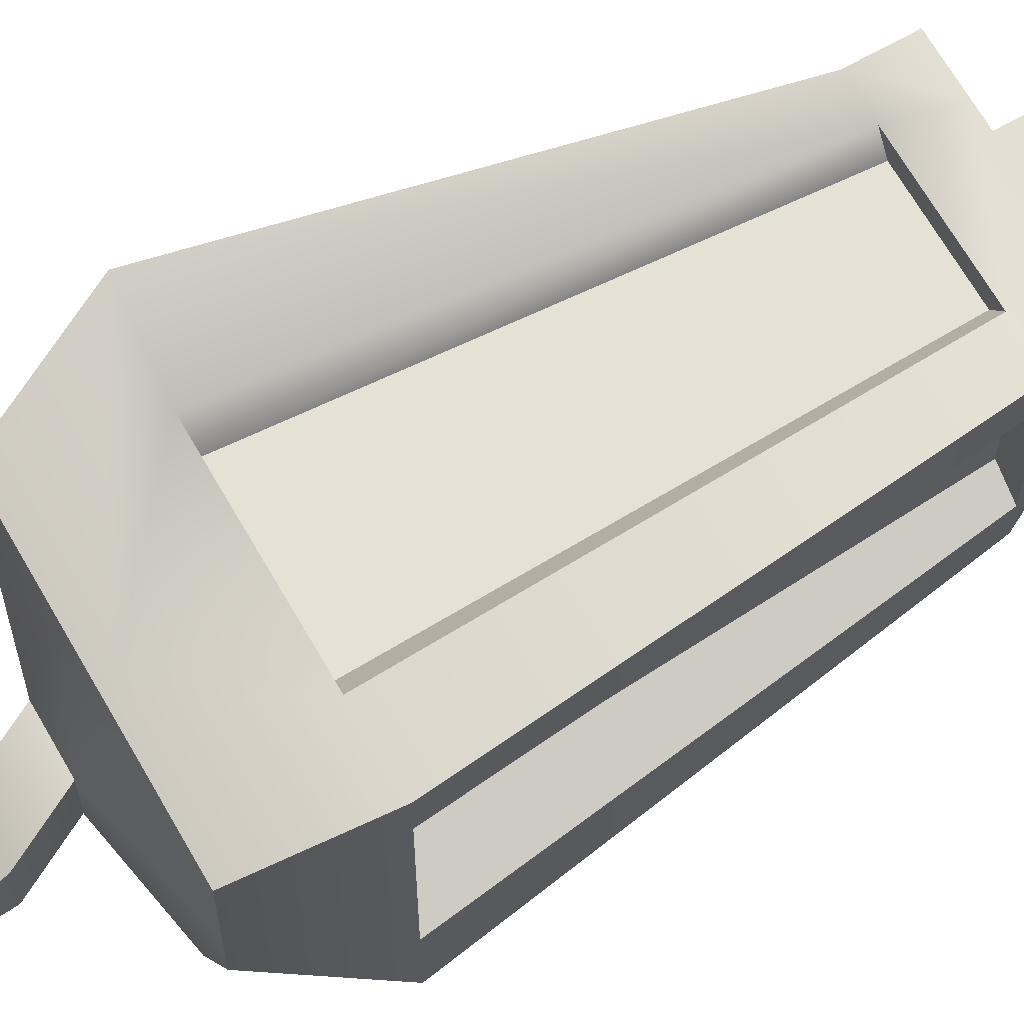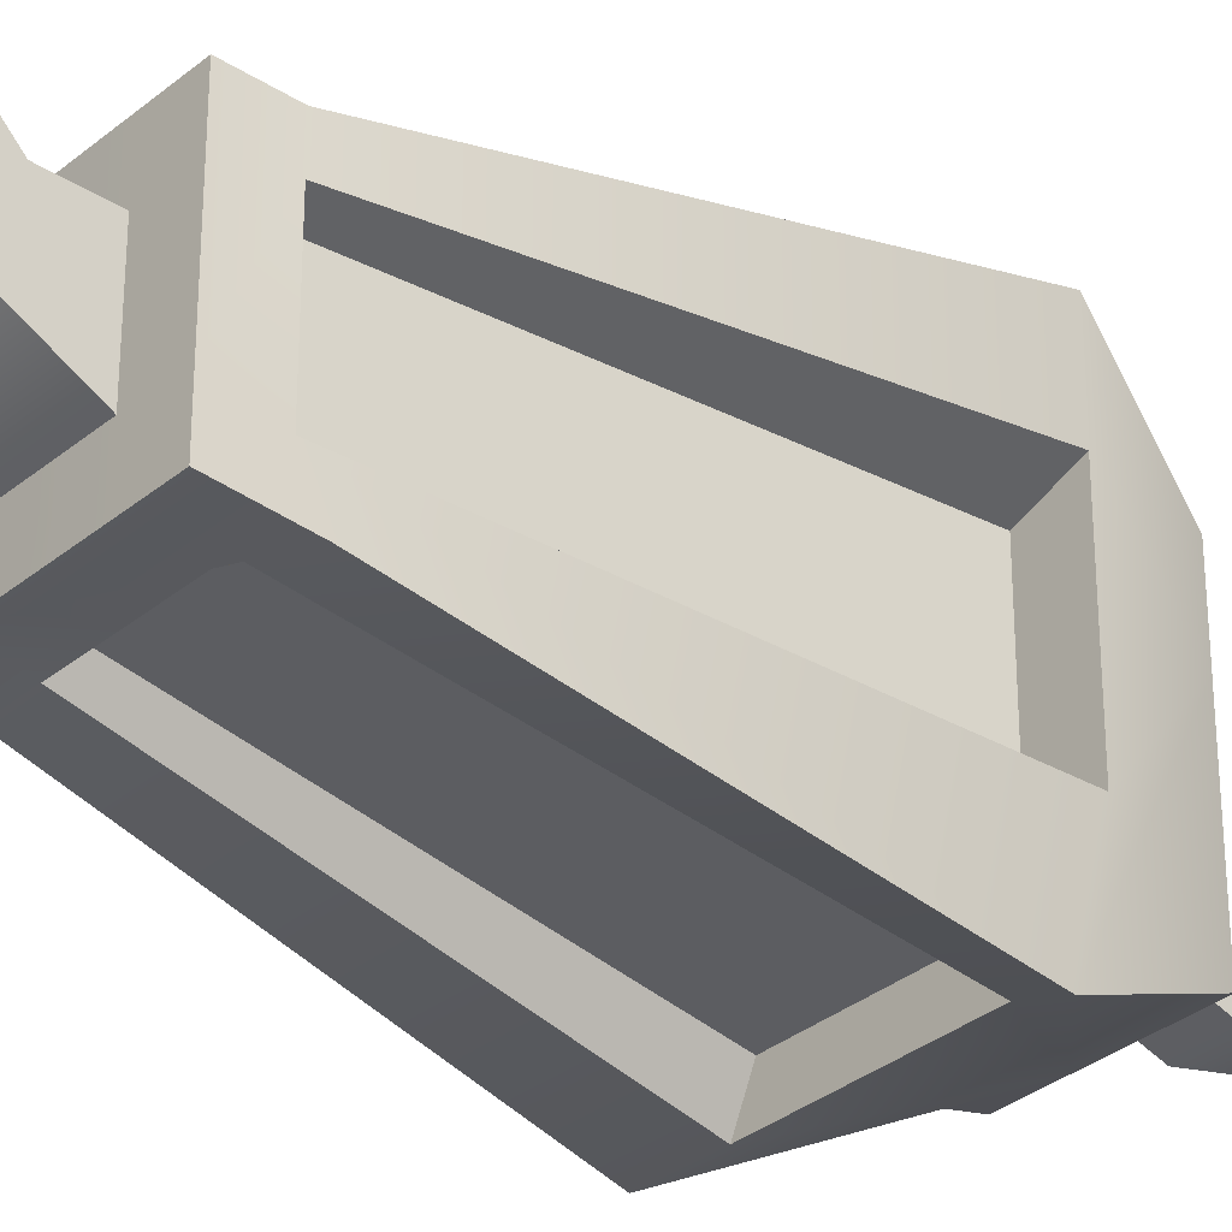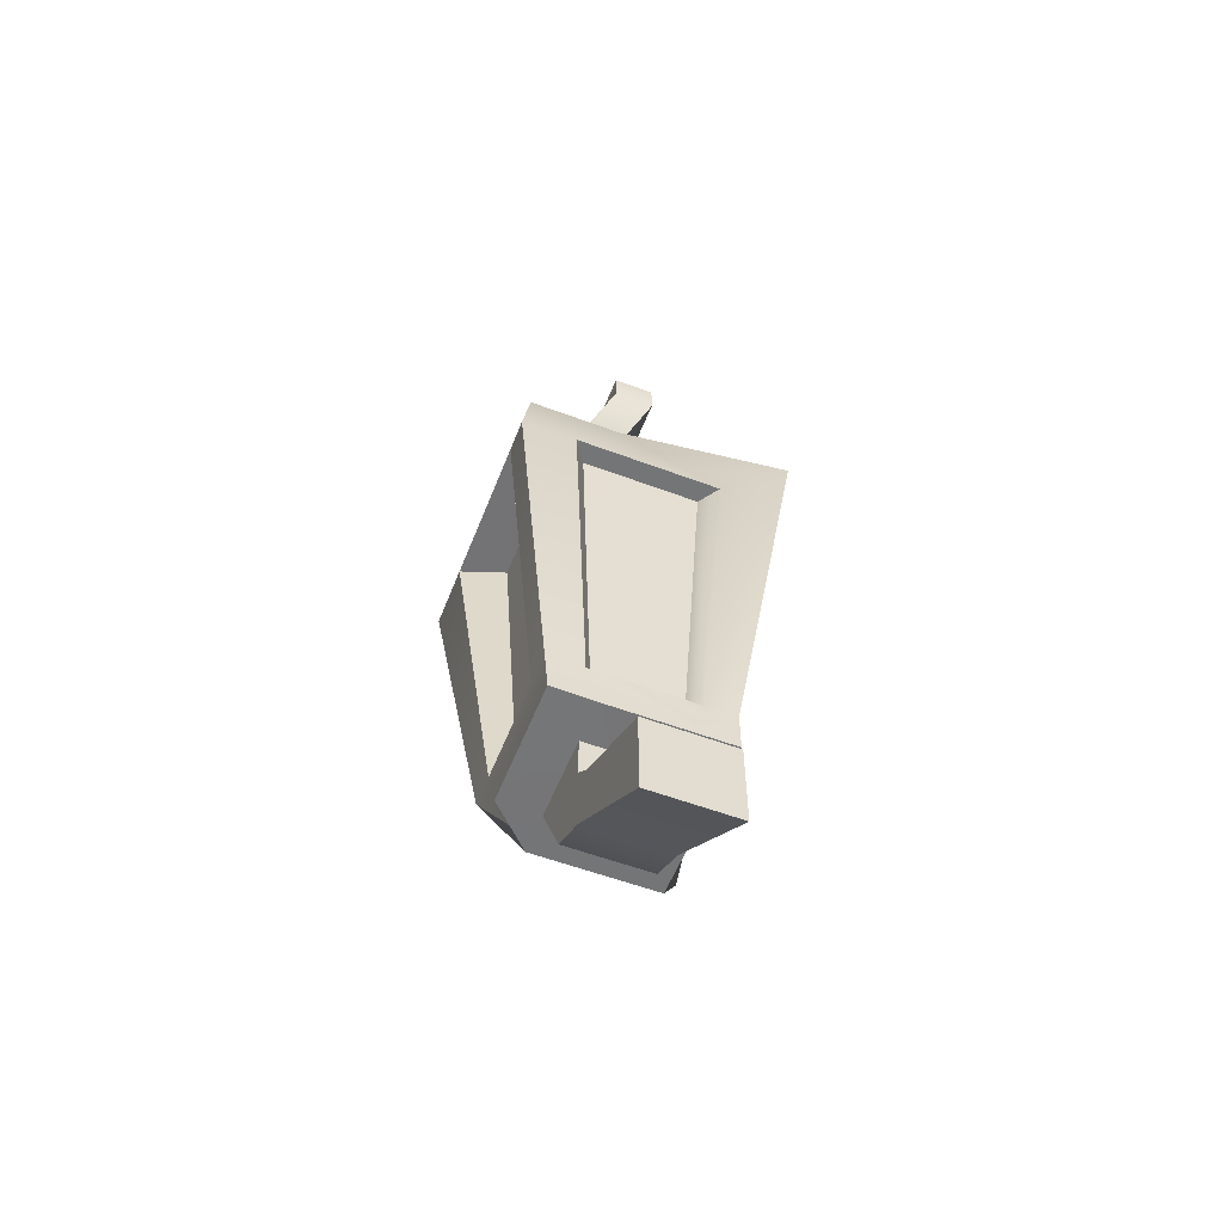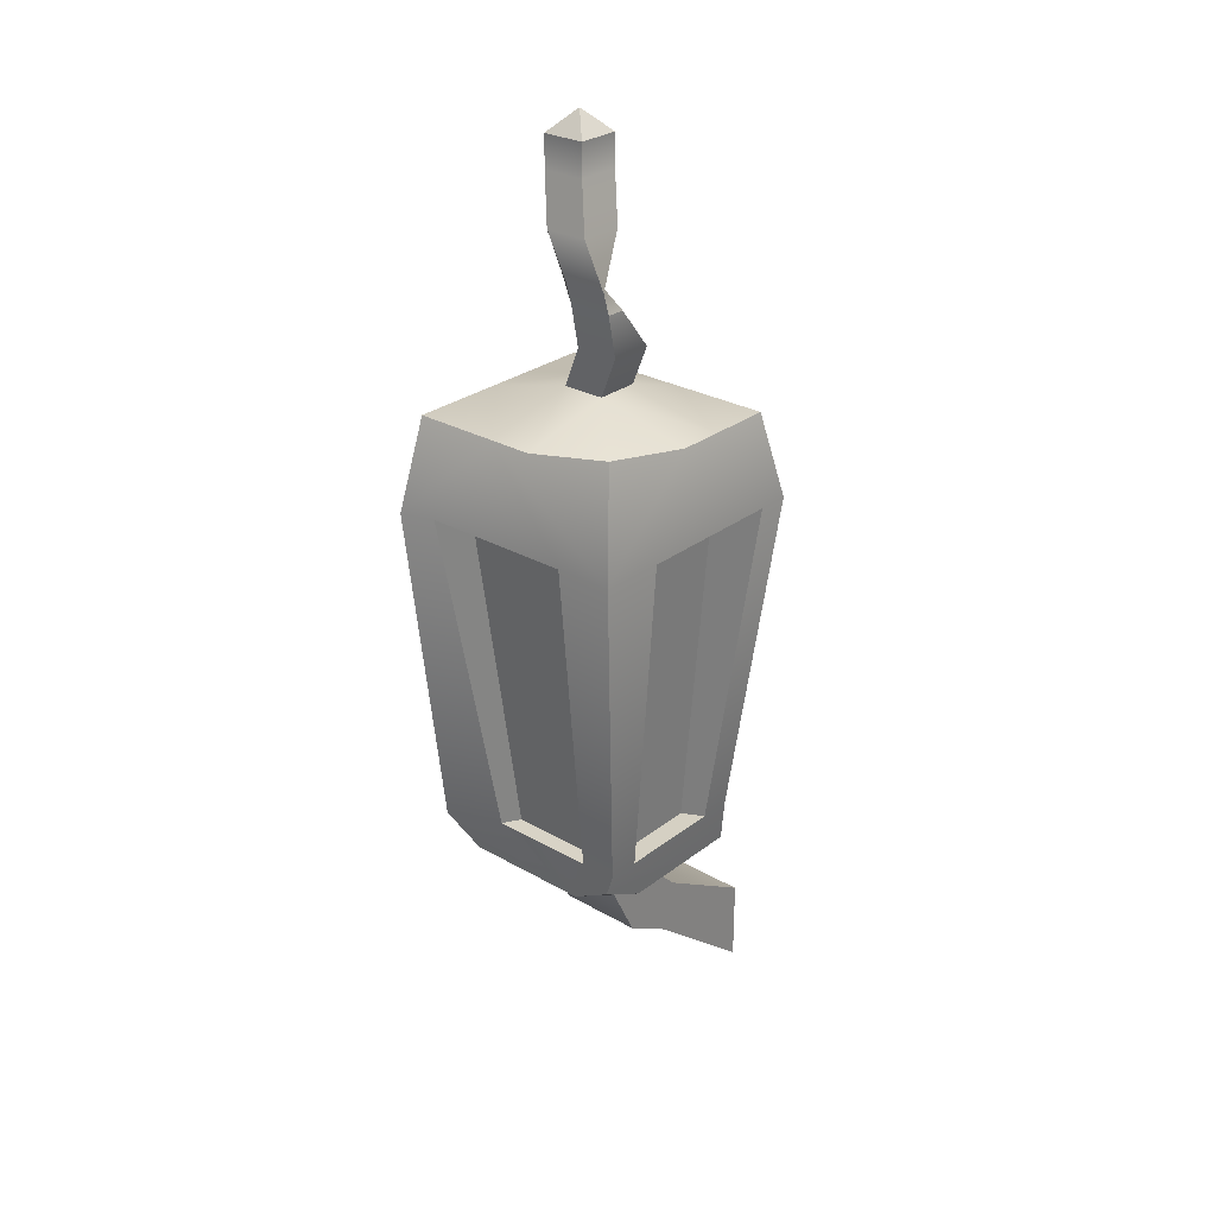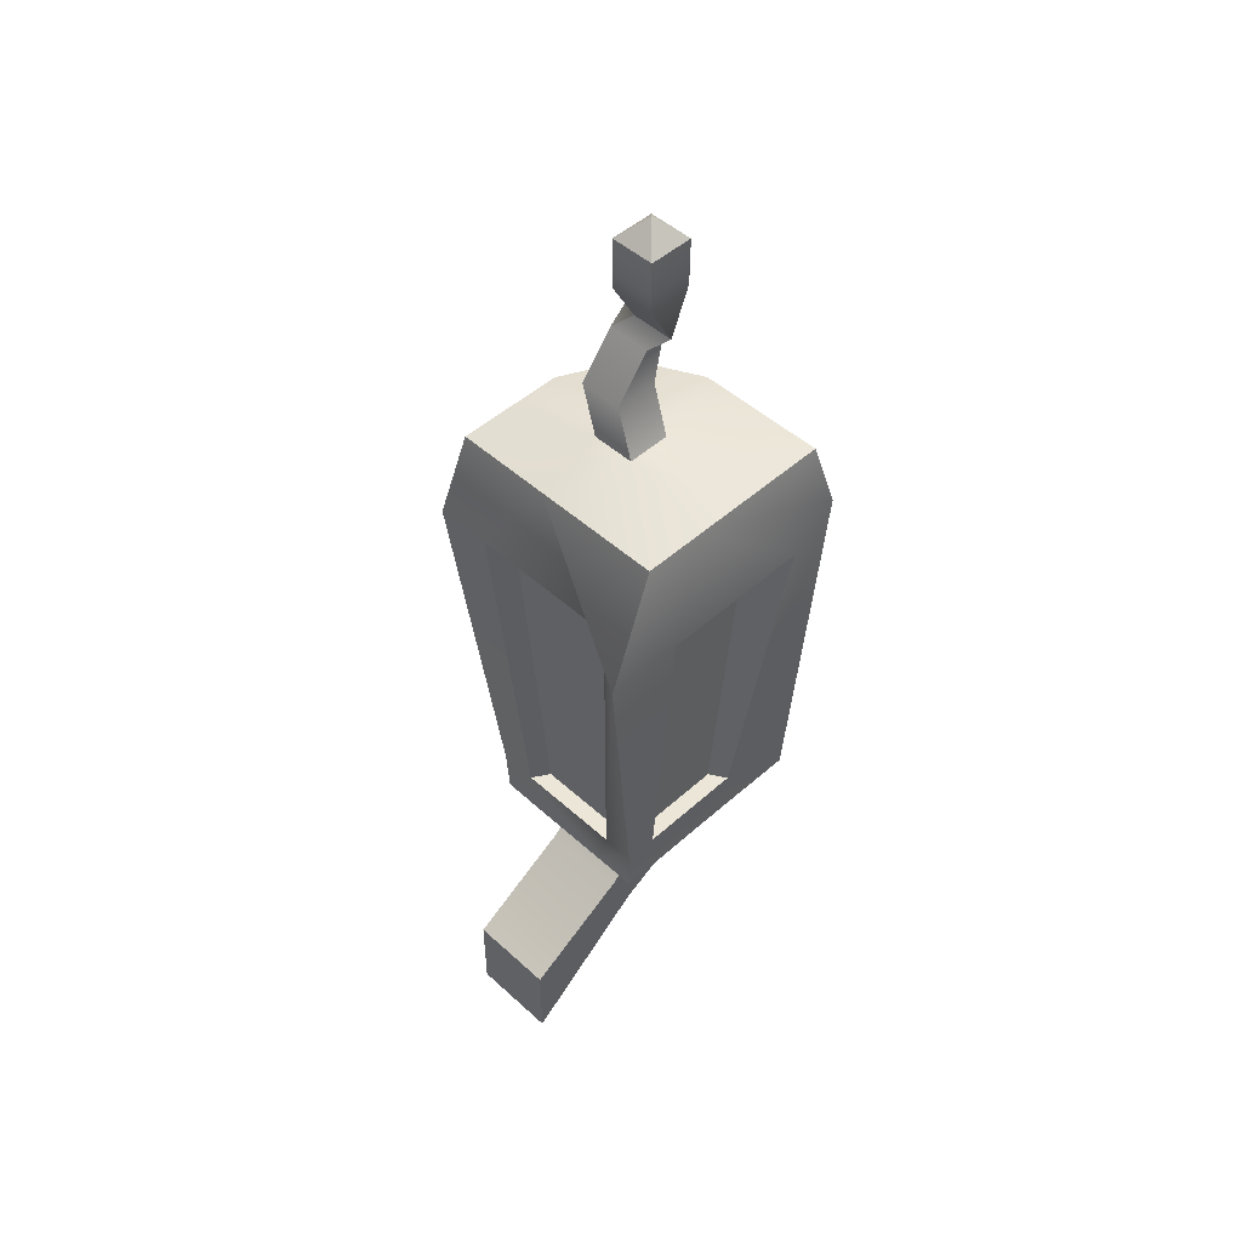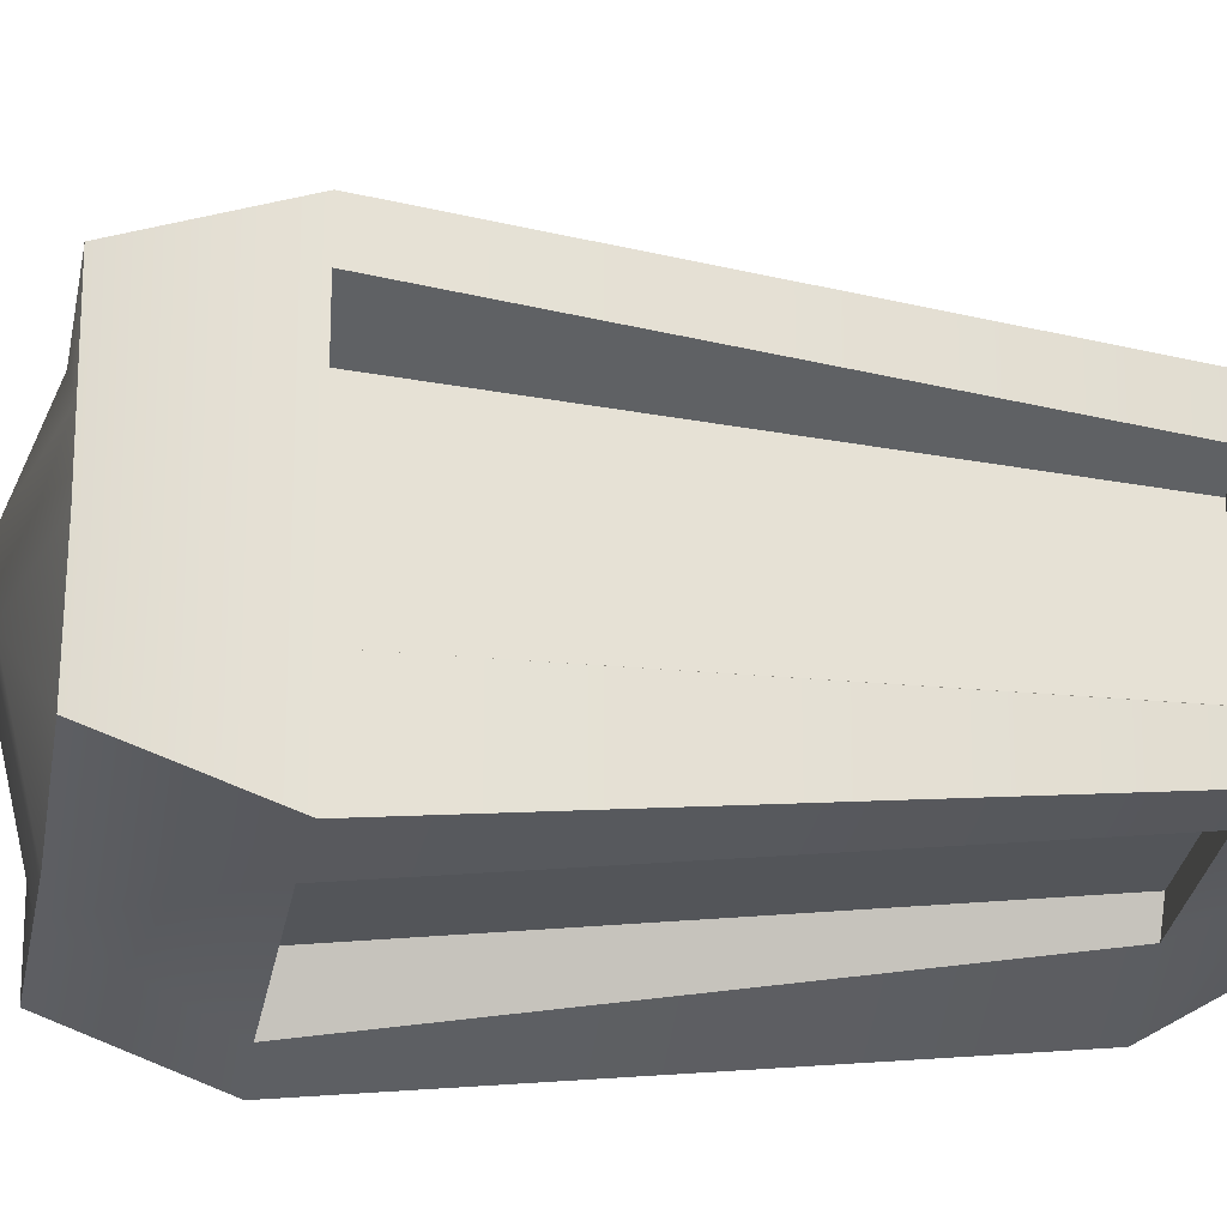
<metadata>
{"format":"obj","ext":"obj","renderer":"f3d","projection":"perspective","resolution":1024,"background":"white","views":[{"elev":66.5,"azim":-119.7,"up":"+Z"},{"elev":-32.9,"azim":48.5,"up":"+Z"},{"elev":-56.5,"azim":-21.4,"up":"+Y"},{"elev":28.0,"azim":-139.1,"up":"+Y"},{"elev":48.7,"azim":45.1,"up":"+Y"},{"elev":-26.3,"azim":-99.0,"up":"+Z"}]}
</metadata>
<code>
g default
v -8.306 -20.43 7
v 8.125 -20.5 7
v 10.12 -20.5 -11
v -8.306 -20.43 -9
v -12.09 11.36 9
v 12.12 11.5 13
v 10.12 11.5 -15
v -12.09 11.36 -14
v -10.8 19.5 7
v 10.12 19.5 7
v 10.12 19.5 -12
v -7.875 19.5 -9
v -5.875 -24.42 -7
v 8.125 -24.5 -9
v 8.125 -24.5 7
v -7.958 -24.42 7
v 8.125 -20.5 -6
v 12.12 11.5 -8
v 7.125 11.5 -14
v 5.125 -20.5 -9
v -8.306 -20.43 -6
v -12.09 11.36 -8
v 7.125 11.5 9
v 5.125 -20.5 7
v -6.875 11.5 9
v -4.875 -20.5 7
v -12.09 11.36 6
v -8.306 -20.43 4
v -6.875 11.5 -14
v -4.875 -20.5 -9
v 12.12 11.5 6
v 8.125 -20.5 4
v 6.525 -20.5 3
v 6.525 -20.5 -5
v 8.125 11.5 -6.6
v 8.125 11.5 4.6
v -3.875 -20.5 5.4
v 4.125 -20.5 5.4
v 5.725 11.5 7
v -5.475 11.5 7
v -7.875 11.5 4.6
v -7.875 11.5 -6.6
v -6.275 -20.5 -5
v -6.275 -20.5 3
v -5.475 11.5 -11
v 5.725 11.5 -11
v 4.125 -20.5 -7.4
v -3.875 -20.5 -7.4
v 4.125 -24.5 -9
v 4.125 -24.5 7
v -7.958 -24.42 -5
v 4.125 -24.5 -5
v 8.125 -24.5 -5
v -3.875 -24.5 -9
v -3.875 -24.5 -5
v -3.875 -24.5 7
v -7.958 -24.42 3
v -3.875 -24.5 3
v 4.125 -24.5 3
v 8.125 -24.5 3
v 4.125 -28.5 3
v -3.875 -28.5 3
v -3.875 -32.5 -1
v 4.125 -32.5 -1
v 4.125 -30.5 5
v -3.875 -30.5 5
v -3.875 -34.85 3.164
v 4.125 -34.85 3.164
v 4.125 -36.5 15
v -3.875 -36.5 15
v -3.875 -44.5 15
v 4.125 -44.5 15
v 2.125 19.5 7
v 2.125 19.5 -12
v -10.8 19.5 1
v 2.125 21.5 1
v 10.12 19.5 1
v -1.875 19.5 7
v -1.875 21.5 1
v -1.875 19.5 -12
v -10.8 19.5 -3
v -1.875 21.5 -3
v 2.125 21.5 -3
v 10.12 19.5 -3
v 0.125 39.5 -3
v 4.125 39.5 1
v 4.125 39.5 -3
v 0.125 39.5 1
v 4.125 42.5 -3
v 0.125 42.5 -3
v 0.125 42.5 1
v 4.125 42.5 1
v 2.125 44.5 -1
v 2.125 35.5 -1
v 2.125 35.5 -5
v -1.875 35.5 -5
v -1.875 35.5 -1
v -3.875 31.49 -5
v 0.125 31.49 -5
v 2.125 31.5 -3.304
v -1.875 31.5 -3.304
v -3.875 25.54 0.3922
v 0.125 25.54 0.3922
v -3.875 25.54 -3.608
v 0.125 25.54 -3.608
v 0.125 29.46 -2.696
v 0.125 29.46 -4.392
v -3.875 29.46 -4.392
v -3.875 29.46 -2.696
g mesh_27
f 22 8 4 21
f 100 99 95 94
f 24 2 6 23
f 31 32 33 36
f 30 4 8 29
f 93 89 90
f 84 11 74 83
f 101 100 94 97
f 77 10 6 31 18 7 11 84
f 58 55 63 62
f 68 65 69 72
f 60 15 50 59
f 55 52 64 63
f 53 14 3 17 32 2 15 60
f 17 3 7 18
f 19 7 3 20
f 28 1 5 27
f 32 17 34 33
f 25 5 1 26
f 17 18 35 34
f 18 31 36 35
f 31 6 2 32
f 33 34 35 36
f 37 38 39 40
f 41 42 43 44
f 45 46 47 48
f 25 26 37 40
f 26 24 38 37
f 24 23 39 38
f 23 25 40 39
f 28 27 41 44
f 27 22 42 41
f 22 21 43 42
f 21 28 44 43
f 30 29 45 48
f 29 19 46 45
f 19 20 47 46
f 20 30 48 47
f 59 50 56 58
f 52 59 61 64
f 58 56 16 57
f 64 61 65 68
f 58 57 51 55
f 50 15 2 24 26 1 16 56
f 60 59 52 53
f 59 58 62 61
f 54 13 4 30 20 3 14 49
f 52 49 14 53
f 55 54 49 52
f 51 13 54 55
f 57 16 1 28 21 4 13 51
f 61 62 66 65
f 62 63 67 66
f 63 64 68 67
f 69 70 71 72
f 65 66 70 69
f 66 67 71 70
f 67 68 72 71
f 83 74 80 82
f 104 102 109 108
f 82 80 12 81
f 87 89 92 86
f 82 81 75 79
f 74 11 7 19 29 8 12 80
f 84 83 76 77
f 97 96 98 101
f 78 9 5 25 23 6 10 73
f 76 73 10 77
f 79 78 73 76
f 75 9 78 79
f 81 12 8 22 27 5 9 75
f 88 91 90 85
f 86 92 91 88
f 92 89 93
f 90 91 93
f 93 91 92
f 85 90 89 87
f 99 98 96 95
f 102 103 106 109
f 108 107 105 104
f 107 106 103 105
f 97 88 85 96
f 94 86 88 97
f 95 87 86 94
f 96 85 87 95
f 107 99 100 106
f 108 98 99 107
f 109 101 98 108
f 106 100 101 109
f 105 83 82 104
f 103 76 83 105
f 102 79 76 103
f 104 82 79 102

</code>
